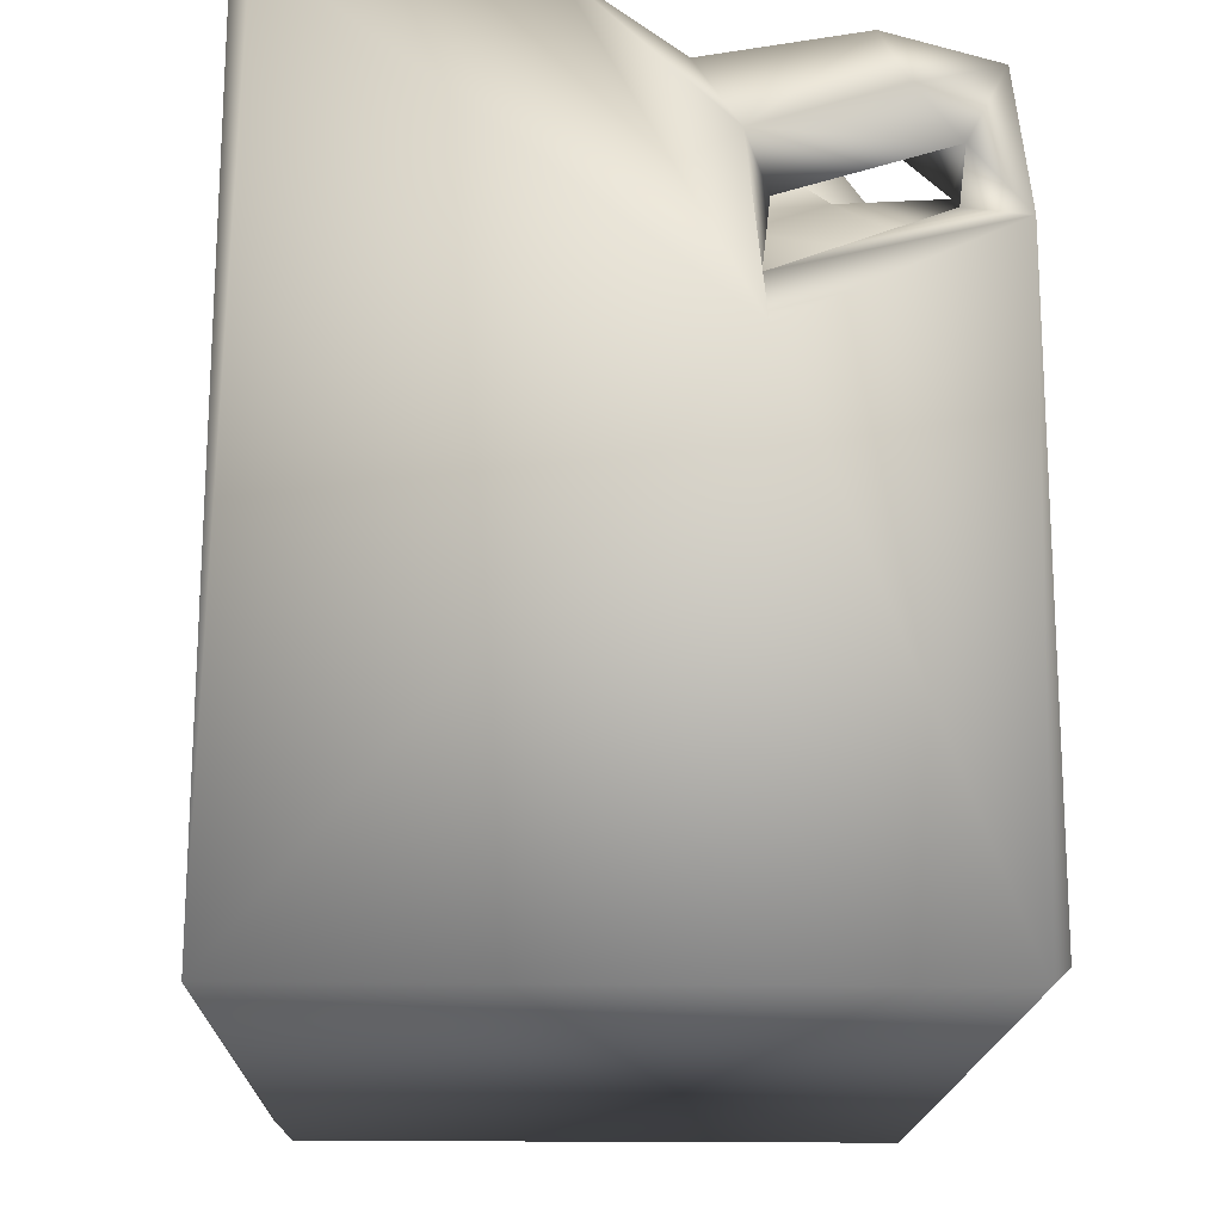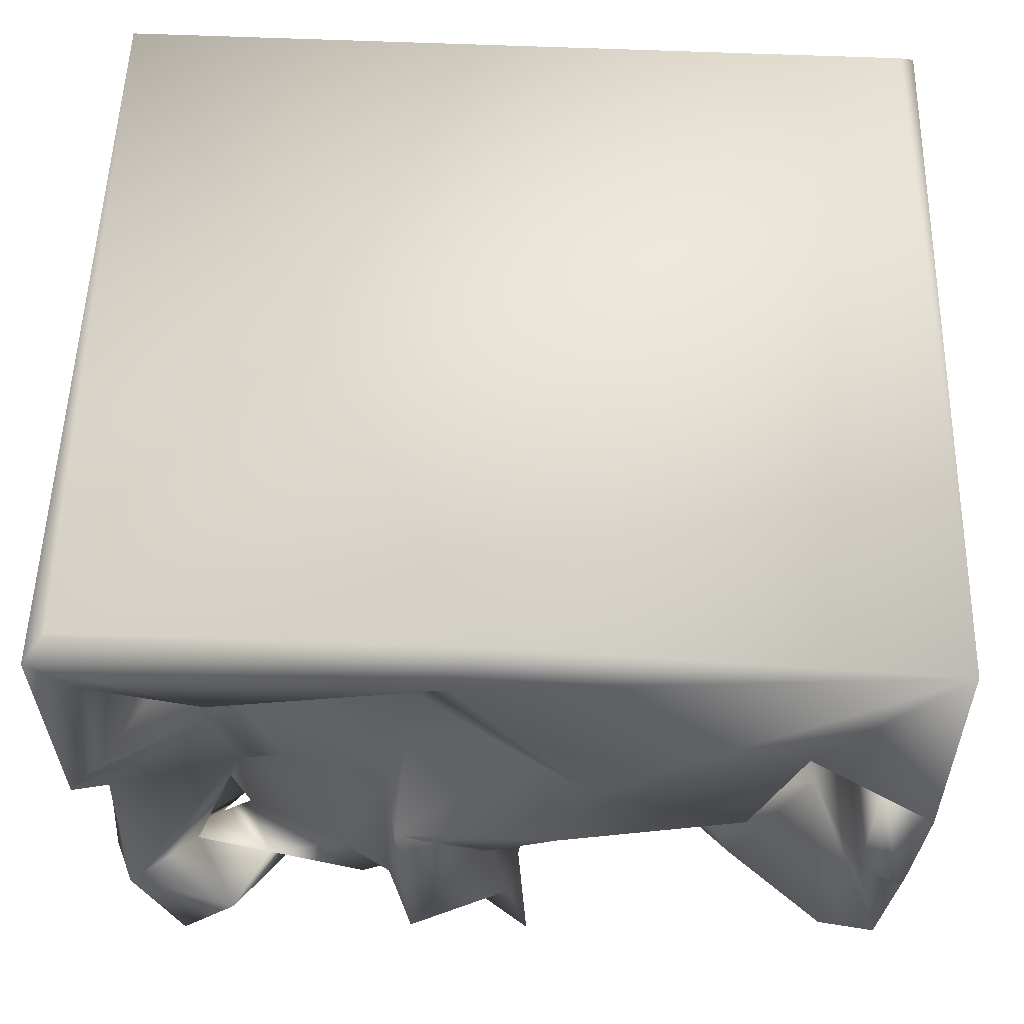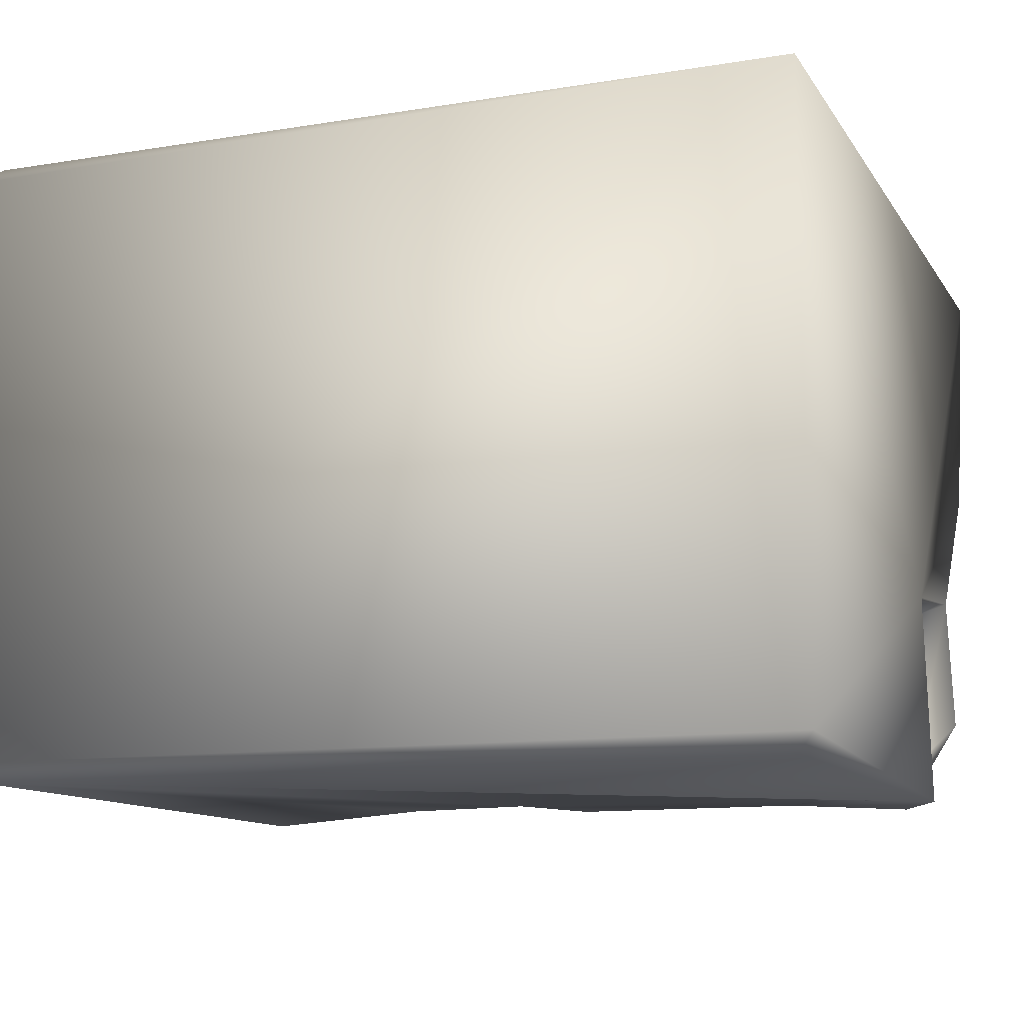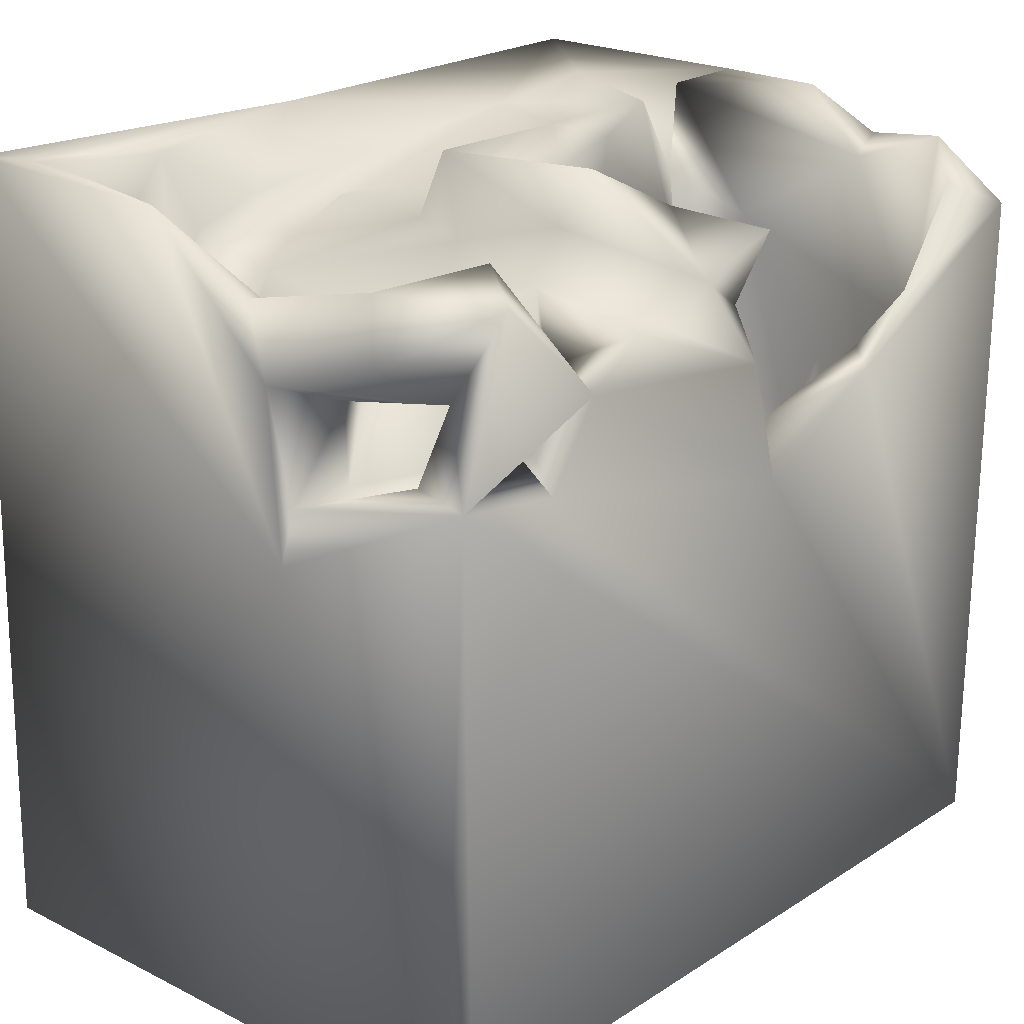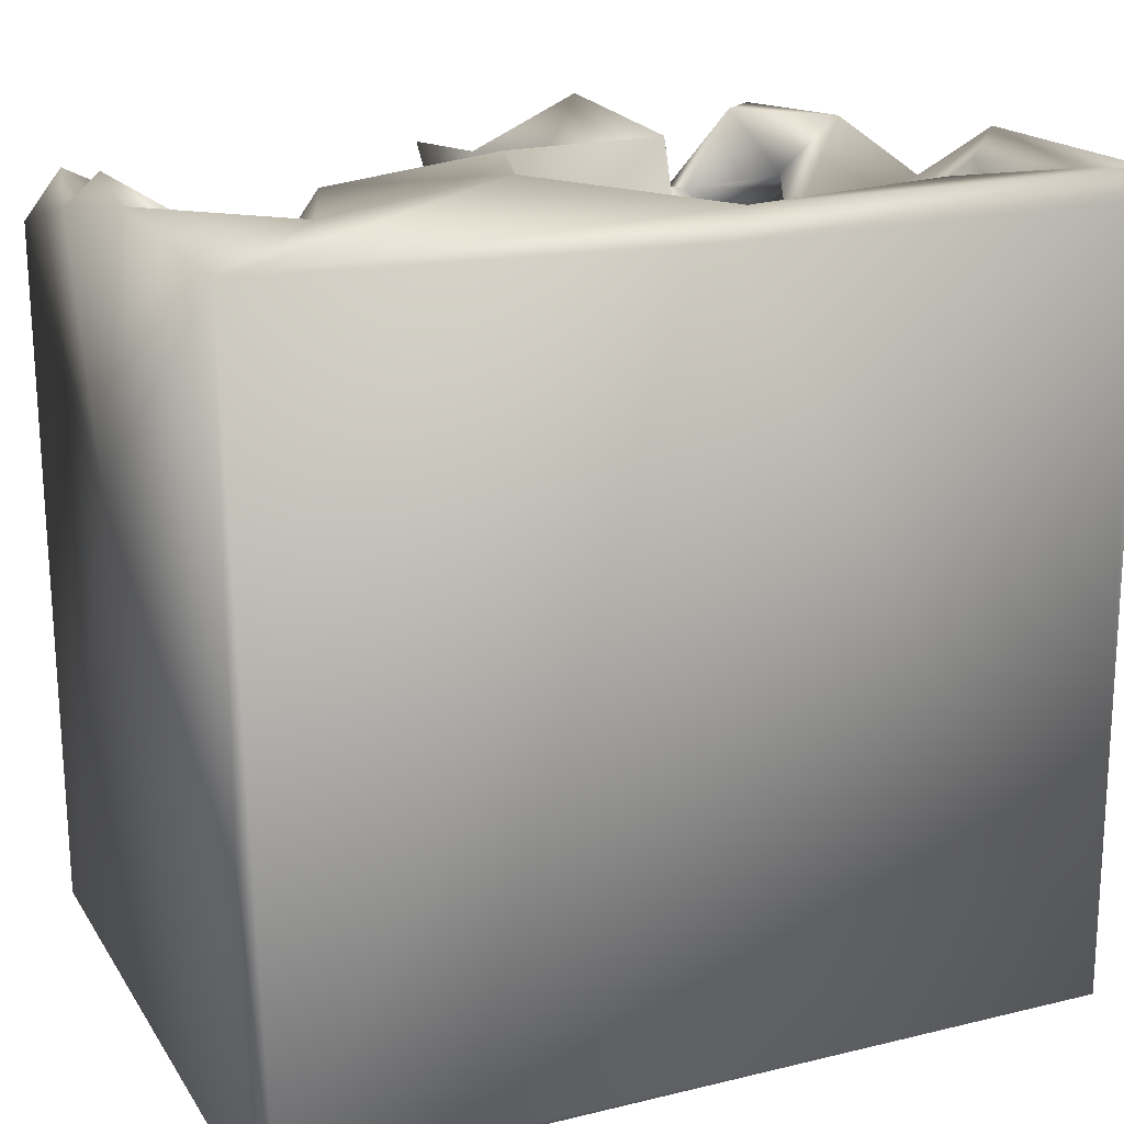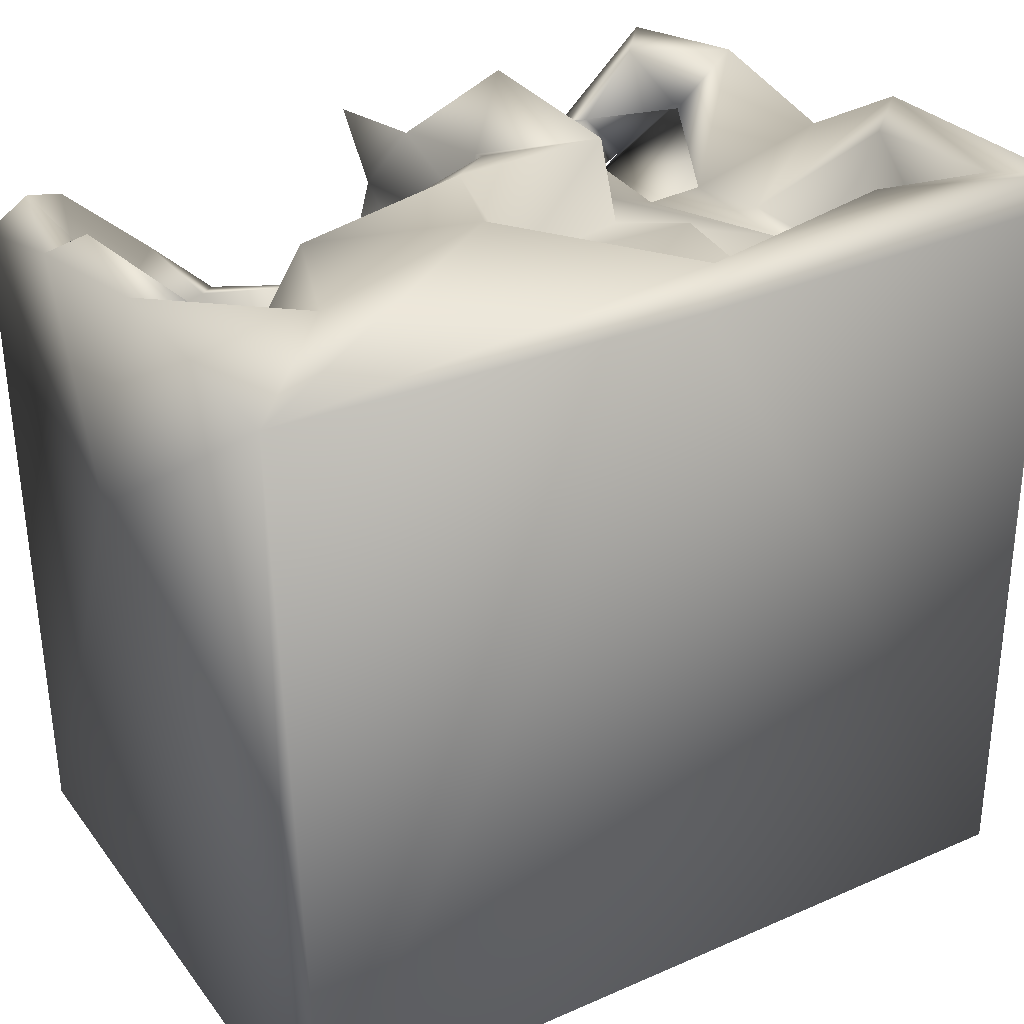
<metadata>
{"format":"obj","ext":"obj","renderer":"f3d","projection":"perspective","resolution":1024,"background":"white","views":[{"elev":-17.5,"azim":88.1,"up":"+Y"},{"elev":52.9,"azim":-178.4,"up":"+Z"},{"elev":-11.4,"azim":20.7,"up":"+Z"},{"elev":20.6,"azim":131.4,"up":"+Y"},{"elev":21.6,"azim":-24.2,"up":"+Y"},{"elev":34.1,"azim":-31.5,"up":"+Y"}]}
</metadata>
<code>
o Liquid_Domain
v -8.134 -8.756 6.217
v -8.483 -9.103 5.866
v 8.438 -9.092 6.213
v -8.472 -9.099 -5.874
v 8.479 -9.101 -5.868
v -8.134 -8.756 -6.217
v 8.134 -8.756 -6.217
v 8.478 0.8585 -2.084
v -8.461 1.514 -1.095
v -3.686 2.515 -6.119
v -5.942 -1.823 0.753
v -6.744 -1.581 0.121
v -6.356 -1.676 -2.329
v -4.892 -1.702 -3.158
v -5.007 -0.8777 -0.8249
v -7.152 -0.4131 -1.825
v -4.426 -0.216 1.419
v -2.514 -0.7841 -0.003967
v -2.121 -0.7276 -2.981
v -1.834 -0.1433 1.304
v -5.397 -0.03441 -4.118
v -3.72 0.2523 1.414
v -6.818 1.883 0.971
v -1.511 1.24 -0.5626
v -2.493 -0.02837 -5.26
v -2.065 0.8679 1.861
v -0.7446 1.985 -5.618
v -0.5379 1.004 -6.193
v -2.495 3.846 -0.1492
v -6.72 1.492 -2.938
v 5.882 2.442 -6.12
v -7.024 4.145 -0.574
v -6.176 2.482 0.9049
v -1.389 2.182 0.8733
v -6.893 2.578 -5.006
v -4.171 2.773 -5.515
v -4.997 3.837 -6.063
v 0.1607 6.689 6.199
v 7.01 1.936 -4.645
v 8.103 1.846 -2.016
v -8.357 5.047 -6.193
v 8.239 2.791 -6.203
v 8.087 6.61 6.205
v -4.979 3.762 -0.2999
v -0.8261 2.965 -0.7768
v -0.06707 2.926 -3.927
v 8.111 2.962 -5.058
v 4.793 4 -6.108
v 6.63 1.823 -1.92
v 7.024 3.627 -2.263
v 5.767 3.123 -5.527
v -8.391 6.069 -2.94
v 0.1159 3.518 -6.159
v 6.398 3.274 -5.774
v 8.395 4.122 -1.741
v 5.52 4.401 -1.53
v -0.2892 4.403 -5.336
v 5.985 2.689 2.406
v 5.916 3.535 3.392
v 7.461 4.91 3.668
v 1.013 3.943 -2.463
v -7.479 5.723 -3.184
v 4.765 5.207 4.033
v 5.802 4.224 1.292
v 6.536 4.123 1.607
v 0.6139 6.046 -2.408
v 7.551 4.328 -5.288
v 5.22 4.479 -5.403
v 0.8426 5.12 -5.511
v 3.162 4.679 -5.785
v 8.316 6.84 1.134
v 4.984 4.884 1.761
v -2.639 6.527 -0.2745
v 6.561 5.036 -3.838
v -0.1415 6.097 -3.882
v 8.376 4.916 -4.354
v 6.987 6 -6.114
v 5.4 6.842 4.248
v 6.128 4.315 -0.2546
v 4.593 4.123 -1.905
v 0.1918 6.512 -1.424
v -7.918 6.331 -4.846
v 1.716 4.341 -5.616
v -0.5055 5.904 -5.916
v -8.363 6.97 0.93
v 7.698 6.374 1.521
v -7.309 6.722 1.571
v -4.784 6.826 0.5075
v 8.043 5.468 -0.9685
v 7.906 6.08 -3.896
v 5.754 6.273 -4.574
v -8.414 7.042 6.106
v 3.459 5.108 2.719
v -6.481 4.958 1.066
v 2.414 5.374 -0.7444
v 3.442 5.201 -3.637
v 2.382 6.046 -3.254
v -6.885 5.682 -5.776
v 7.597 6.914 4.889
v 1.349 5.69 2.801
v -0.6909 5.609 1.279
v 2.728 5.904 2.051
v 1.95 5.508 0.685
v 2.071 6.973 -0.07747
v 2.697 5.564 4.521
v 8.474 7.052 5.849
v -1.736 7.058 1.865
v 0.9215 7.043 5.33
v -5.767 6.98 3.111
v -8.024 6.982 -1.579
v -1.109 6.997 -0.09707
v 1.883 7.103 -3.607
f 1 2 3
f 3 2 4
f 3 4 5
f 7 4 6
f 5 4 7
f 7 6 42
f 3 5 8
f 42 5 7
f 106 43 3
f 3 8 106
f 2 9 4
f 11 13 12
f 5 42 8
f 13 16 12
f 11 15 13
f 15 14 13
f 6 10 28
f 18 14 15
f 18 19 14
f 21 13 14
f 17 15 11
f 20 18 17
f 18 15 17
f 21 30 13
f 19 21 14
f 25 21 19
f 22 26 17
f 20 17 26
f 11 23 17
f 23 11 12
f 20 24 18
f 16 23 12
f 24 19 18
f 13 30 16
f 42 6 31
f 17 23 22
f 19 27 25
f 6 41 10
f 26 22 29
f 20 34 24
f 6 28 31
f 2 1 92
f 22 23 33
f 20 26 34
f 16 30 32
f 24 27 19
f 25 35 21
f 25 27 36
f 23 16 32
f 30 21 35
f 10 41 37
f 28 10 27
f 3 38 1
f 34 26 29
f 45 24 34
f 24 45 27
f 40 39 49
f 40 8 42
f 25 36 35
f 9 41 4
f 6 4 41
f 22 33 44
f 44 29 22
f 46 27 45
f 40 47 39
f 47 40 42
f 47 31 39
f 36 27 10
f 28 53 48
f 31 28 48
f 32 94 23
f 55 8 40
f 40 49 50
f 49 39 51
f 9 52 41
f 39 31 51
f 47 42 67
f 31 48 51
f 31 54 42
f 23 94 33
f 45 34 29
f 49 56 50
f 40 50 55
f 46 45 61
f 46 57 27
f 53 27 57
f 28 27 53
f 59 60 58
f 58 65 64
f 80 49 51
f 30 35 32
f 61 57 46
f 54 31 67
f 47 67 31
f 10 37 36
f 54 51 48
f 54 48 42
f 58 63 59
f 60 65 58
f 79 64 65
f 56 64 79
f 61 45 66
f 49 80 56
f 56 80 64
f 55 50 67
f 32 35 62
f 82 35 98
f 54 68 51
f 54 67 68
f 36 37 35
f 53 69 83
f 53 83 70
f 53 70 48
f 38 92 1
f 43 38 3
f 63 58 72
f 64 72 58
f 8 55 71
f 94 44 33
f 45 81 66
f 50 56 74
f 96 80 51
f 61 75 57
f 67 50 74
f 55 67 76
f 96 51 68
f 82 62 35
f 37 98 35
f 57 69 53
f 70 68 48
f 37 41 98
f 42 48 77
f 59 63 78
f 59 78 60
f 44 88 73
f 72 64 80
f 44 73 29
f 45 29 81
f 9 85 52
f 56 79 89
f 68 70 96
f 67 74 68
f 67 42 77
f 2 92 9
f 63 72 93
f 60 86 65
f 94 32 87
f 44 94 88
f 72 80 95
f 71 55 89
f 89 90 56
f 96 95 80
f 74 56 90
f 66 75 61
f 83 69 97
f 70 83 96
f 67 77 76
f 84 69 57
f 106 8 71
f 92 85 9
f 63 93 105
f 93 100 105
f 102 93 103
f 65 86 79
f 93 72 103
f 103 72 95
f 89 55 90
f 55 76 90
f 96 83 97
f 57 75 84
f 68 74 91
f 77 90 76
f 91 48 68
f 78 99 60
f 100 93 102
f 102 101 100
f 102 103 101
f 86 71 79
f 104 101 103
f 103 95 104
f 71 89 79
f 87 32 62
f 29 73 81
f 95 96 97
f 52 82 41
f 74 90 91
f 112 97 69
f 82 98 41
f 69 84 75
f 48 91 77
f 63 105 78
f 105 100 107
f 60 99 86
f 107 100 101
f 104 111 101
f 95 97 104
f 82 52 62
f 90 77 91
f 105 108 78
f 105 107 108
f 109 94 85
f 94 87 85
f 88 94 109
f 101 111 107
f 110 87 62
f 85 110 52
f 104 97 112
f 62 52 110
f 75 112 69
f 92 38 108
f 108 38 106
f 38 43 106
f 78 108 106
f 92 108 107
f 106 99 78
f 106 71 99
f 107 109 92
f 109 85 92
f 99 71 86
f 107 88 109
f 87 110 85
f 107 111 88
f 111 73 88
f 111 81 73
f 104 81 111
f 66 81 104
f 112 66 104
f 66 112 75

</code>
